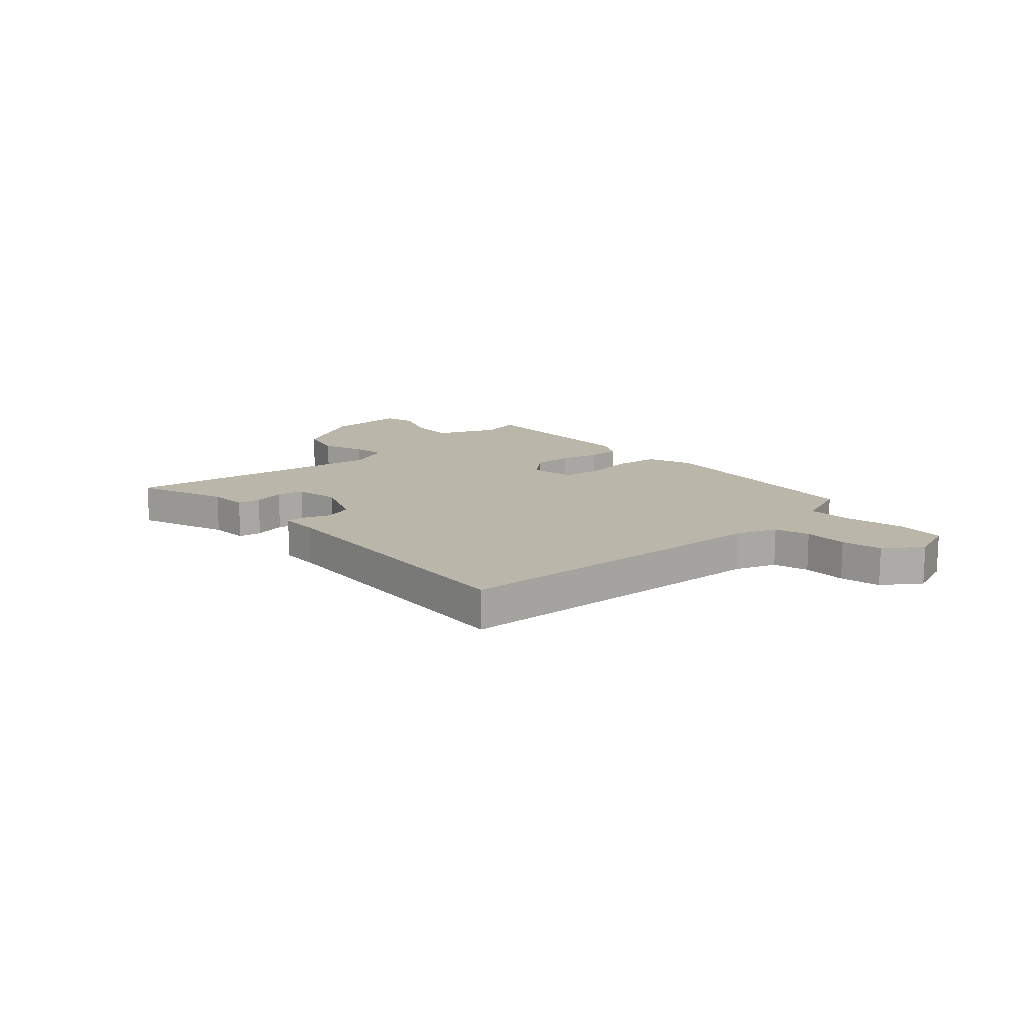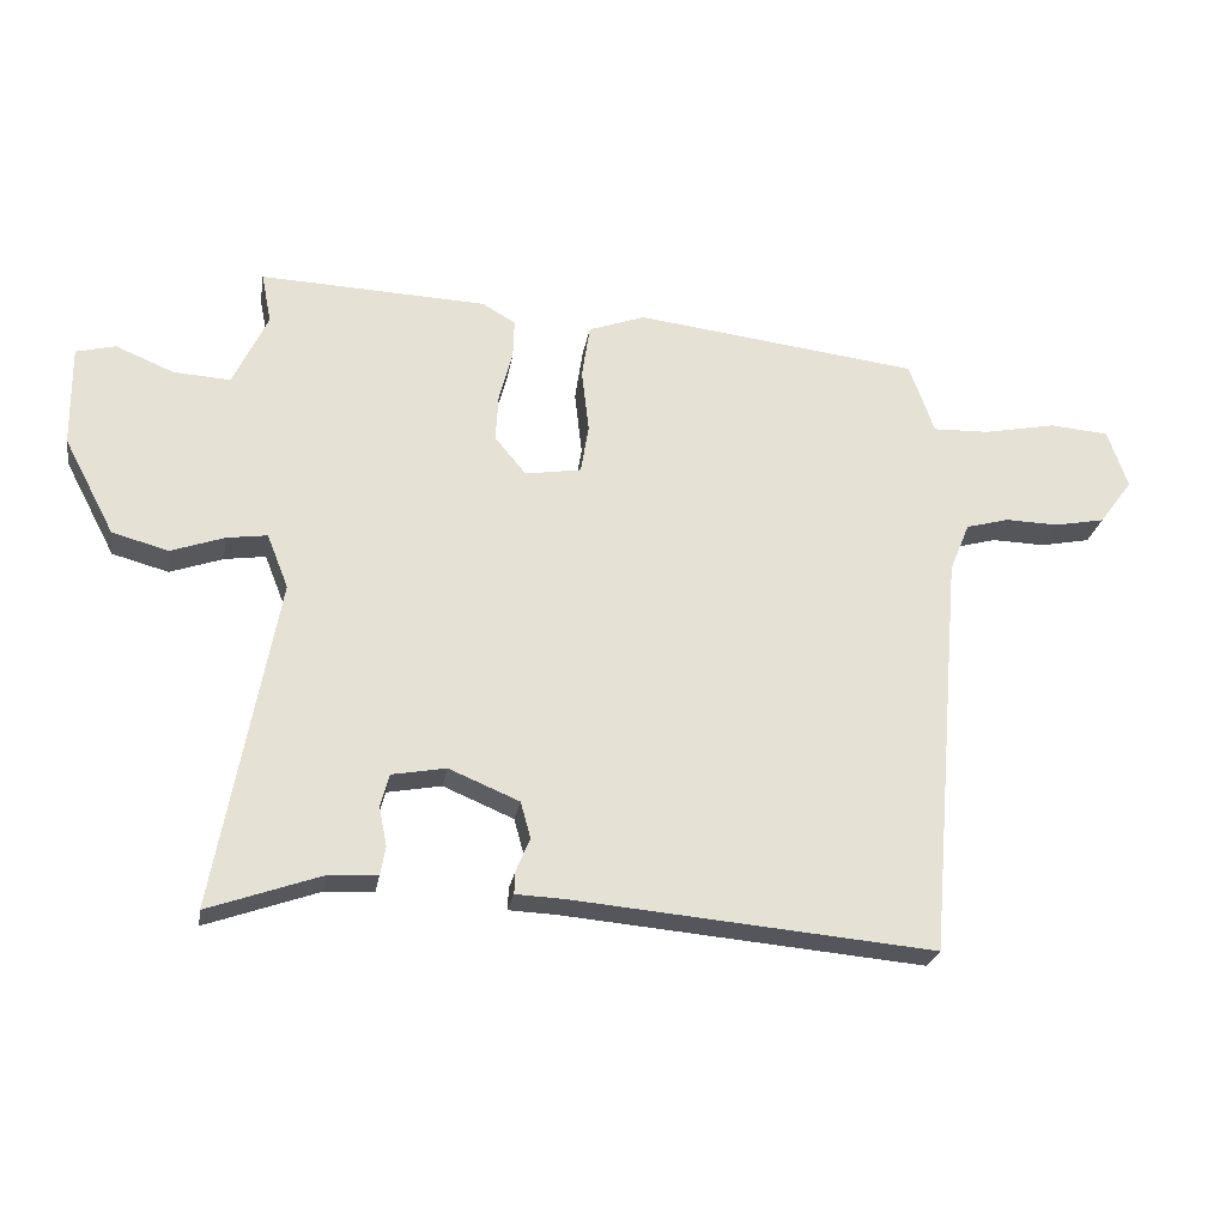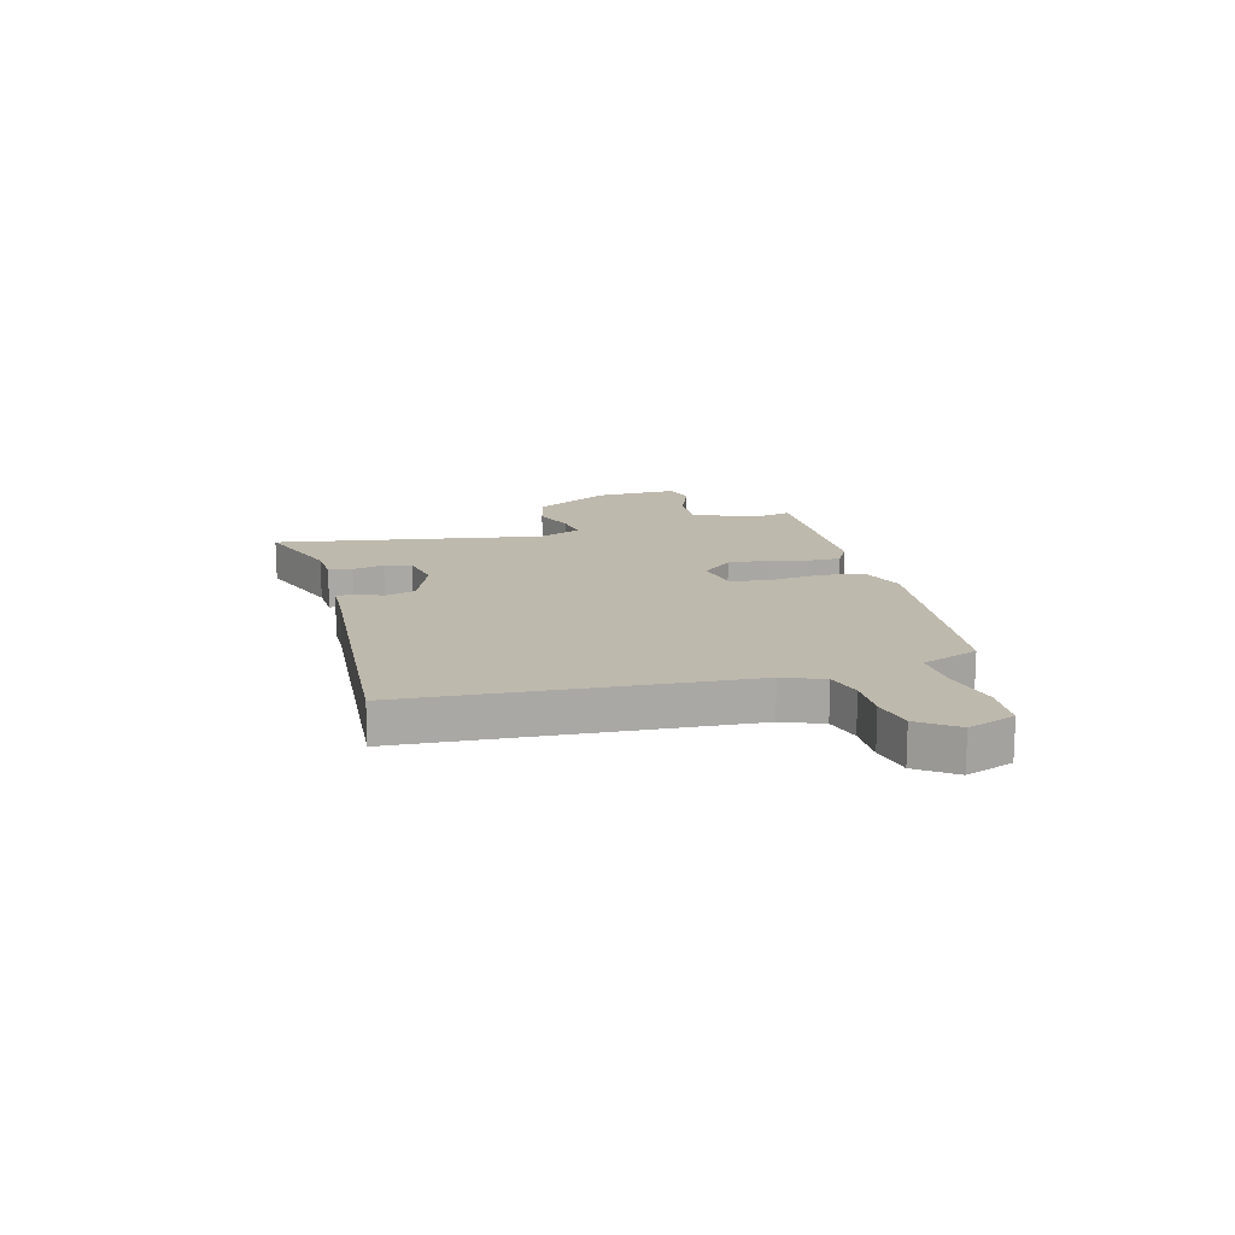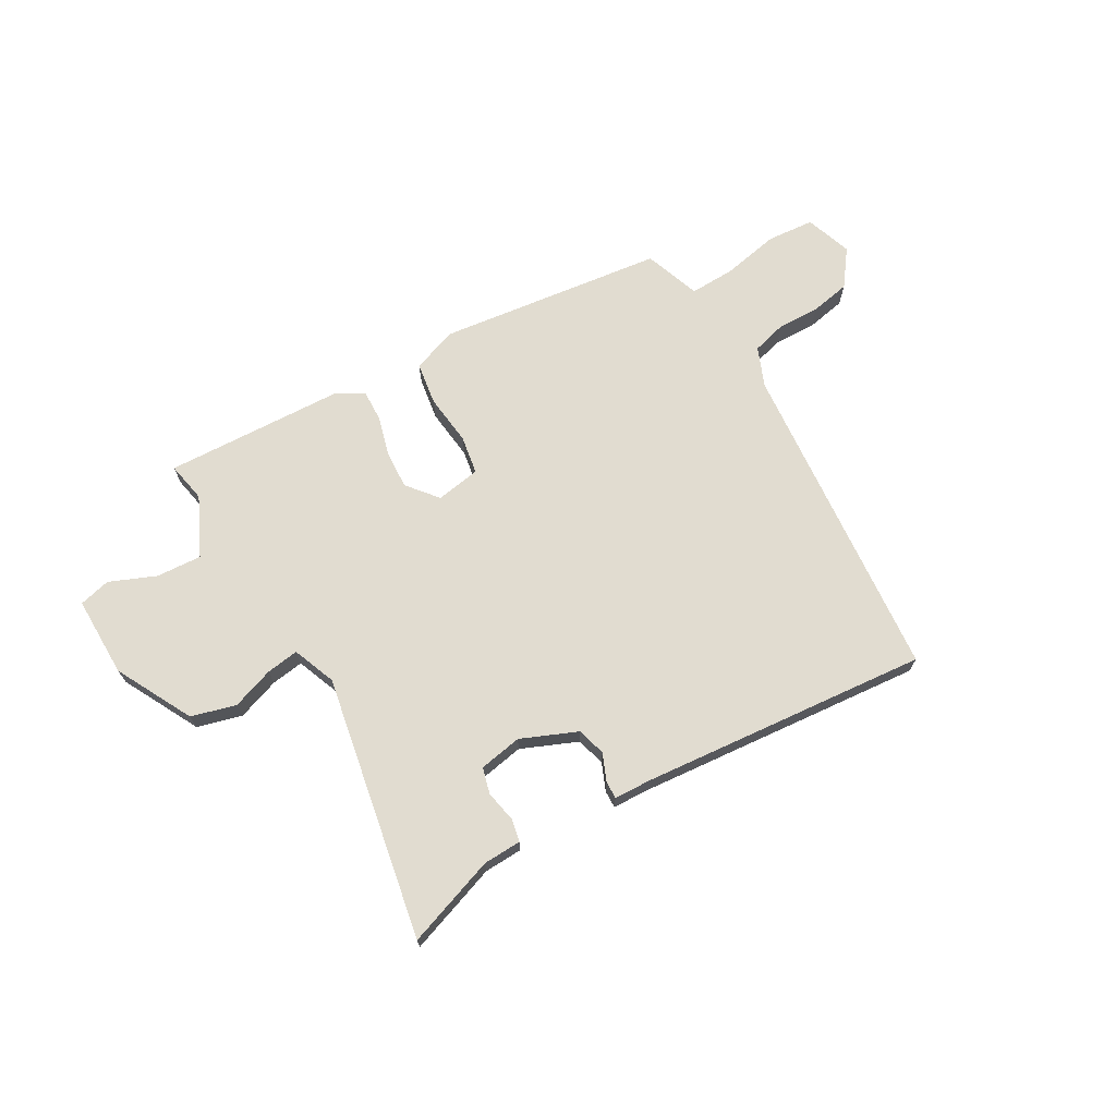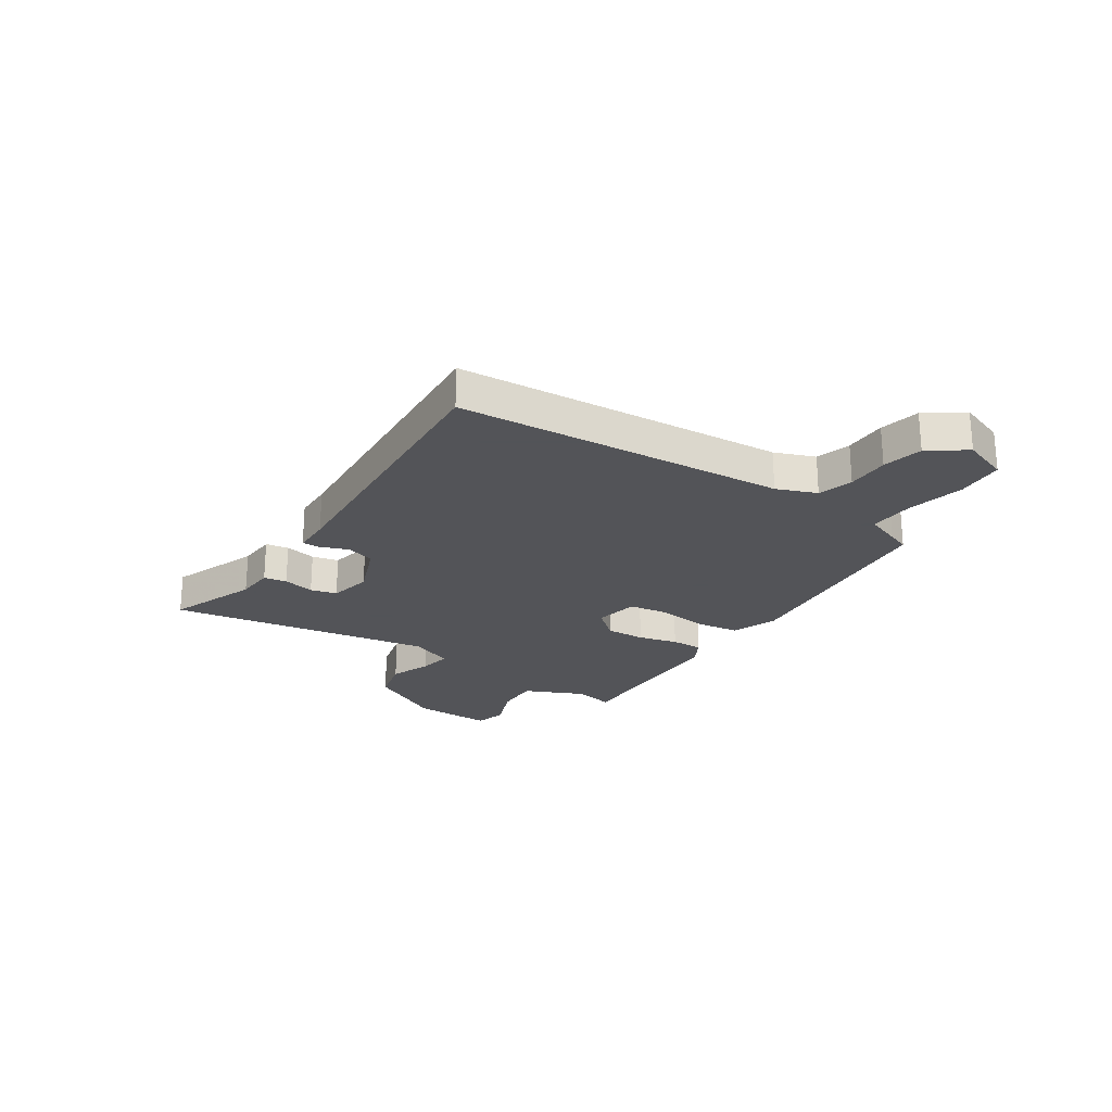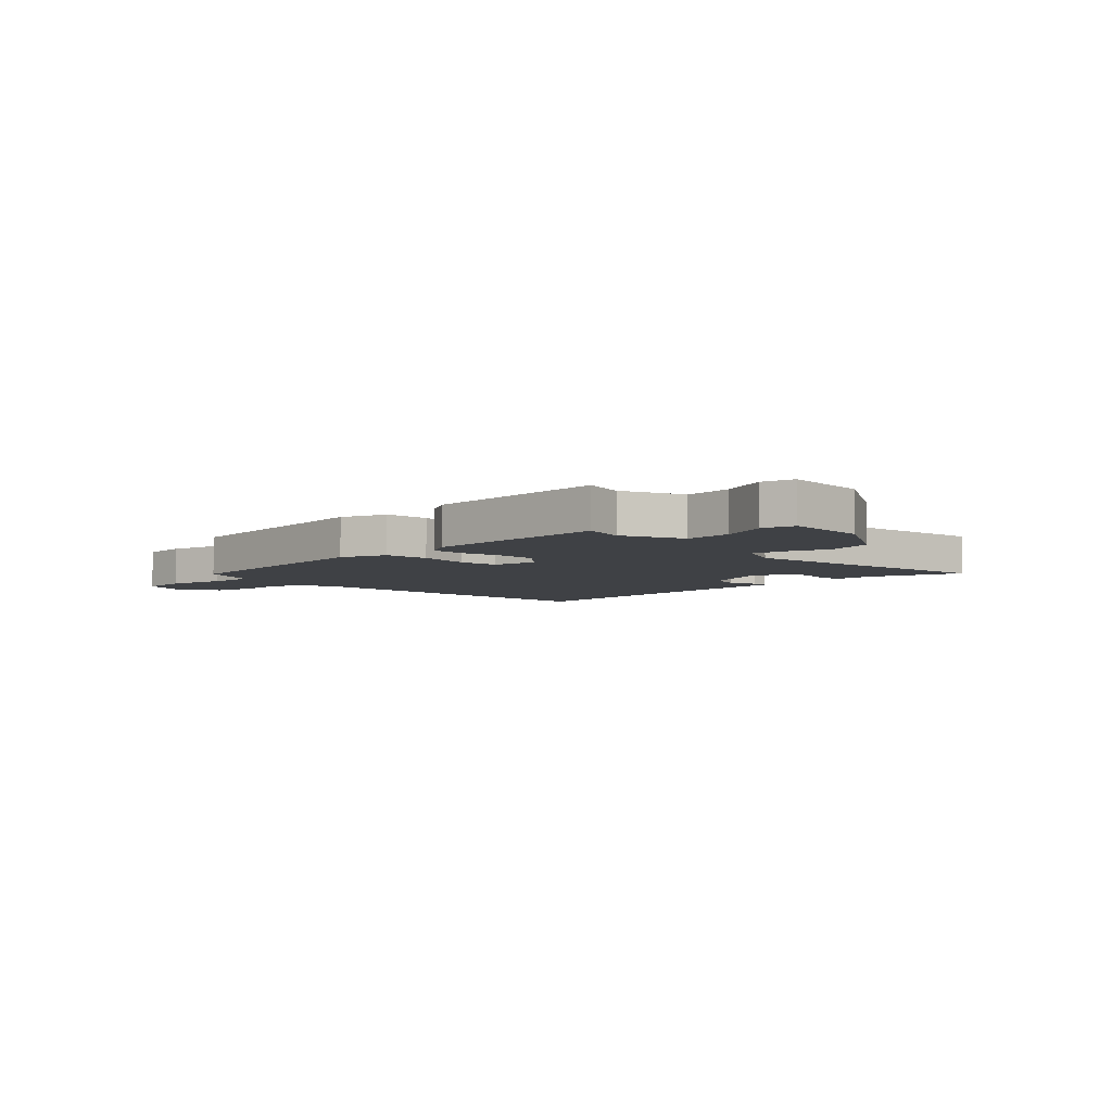
<metadata>
{"format":"obj","ext":"obj","renderer":"f3d","projection":"perspective","resolution":1024,"background":"white","views":[{"elev":13.9,"azim":-133.3,"up":"+Y"},{"elev":-25.4,"azim":170.4,"up":"+Z"},{"elev":15.2,"azim":-105.9,"up":"+Y"},{"elev":69.4,"azim":150.2,"up":"+Y"},{"elev":-23.4,"azim":-124.4,"up":"+Y"},{"elev":-5.6,"azim":43.1,"up":"+Y"}]}
</metadata>
<code>
v 0.527 0.07 0.498
v 0.512 0.07 0.422
v 0.564 0.07 0.311
v 0.649 0.07 0.316
v 0.736 0.07 0.352
v 0.795 0.07 0.337
v 0.793 0.07 0.185
v 0.717 0.07 0.041
v 0.633 0.07 0.018
v 0.554 0.07 0.046
v 0.493 0.07 0.055
v 0.461 0.07 -0.026
v 0.551 0.07 -0.521
v 0.382 0.07 -0.461
v 0.31 0.07 -0.458
v 0.302 0.07 -0.415
v 0.314 0.07 -0.356
v 0.301 0.07 -0.307
v 0.22 0.07 -0.292
v 0.115 0.07 -0.336
v 0.1 0.07 -0.39
v 0.121 0.07 -0.441
v 0.122 0.07 -0.474
v 0.05 0.07 -0.477
v -0.489 0.07 -0.524
v -0.542 0.07 0.087
v -0.572 0.07 0.161
v -0.637 0.07 0.179
v -0.717 0.07 0.177
v -0.792 0.07 0.192
v -0.842 0.07 0.26
v -0.812 0.07 0.348
v -0.723 0.07 0.355
v -0.615 0.07 0.333
v -0.53 0.07 0.33
v -0.507 0.07 0.395
v -0.492 0.07 0.436
v -0.066 0.07 0.487
v 0.019 0.07 0.456
v 0.031 0.07 0.375
v 0.02 0.07 0.279
v 0.032 0.07 0.206
v 0.116 0.07 0.192
v 0.163 0.07 0.249
v 0.159 0.07 0.322
v 0.139 0.07 0.396
v 0.137 0.07 0.456
v 0.187 0.07 0.485
v 0.527 0 0.498
v 0.512 0 0.422
v 0.564 0 0.311
v 0.649 0 0.316
v 0.736 0 0.352
v 0.795 0 0.337
v 0.793 0 0.185
v 0.717 0 0.041
v 0.633 0 0.018
v 0.554 0 0.046
v 0.493 0 0.055
v 0.461 0 -0.026
v 0.551 0 -0.521
v 0.382 0 -0.461
v 0.31 0 -0.458
v 0.302 0 -0.415
v 0.314 0 -0.356
v 0.301 0 -0.307
v 0.22 0 -0.292
v 0.115 0 -0.336
v 0.1 0 -0.39
v 0.121 0 -0.441
v 0.122 0 -0.474
v 0.05 0 -0.477
v -0.489 0 -0.524
v -0.542 0 0.087
v -0.572 0 0.161
v -0.637 0 0.179
v -0.717 0 0.177
v -0.792 0 0.192
v -0.842 0 0.26
v -0.812 0 0.348
v -0.723 0 0.355
v -0.615 0 0.333
v -0.53 0 0.33
v -0.507 0 0.395
v -0.492 0 0.436
v -0.066 0 0.487
v 0.019 0 0.456
v 0.031 0 0.375
v 0.02 0 0.279
v 0.032 0 0.206
v 0.116 0 0.192
v 0.163 0 0.249
v 0.159 0 0.322
v 0.139 0 0.396
v 0.137 0 0.456
v 0.187 0 0.485
f 48 1 2
f 47 48 2
f 46 47 2
f 45 46 2
f 44 45 2 3
f 43 44 3 4
f 39 40 41
f 38 39 41
f 37 38 41
f 36 37 41
f 35 36 41
f 34 35 41 42
f 32 33 34
f 31 32 34
f 30 31 34
f 29 30 34
f 28 29 34
f 27 28 34 42
f 26 27 42 43
f 24 25 26 43
f 21 22 23 24
f 20 21 24 43
f 14 15 16 17
f 14 17 18
f 13 14 18
f 12 13 18
f 11 12 18 19
f 8 9 10
f 7 8 10
f 6 7 10
f 5 6 10
f 4 5 10
f 4 10 11
f 19 20 43
f 11 19 43
f 4 11 43
f 50 49 96
f 50 96 95
f 50 95 94
f 50 94 93
f 51 50 93 92
f 52 51 92 91
f 89 88 87
f 89 87 86
f 89 86 85
f 89 85 84
f 89 84 83
f 90 89 83 82
f 82 81 80
f 82 80 79
f 82 79 78
f 82 78 77
f 82 77 76
f 90 82 76 75
f 91 90 75 74
f 91 74 73 72
f 72 71 70 69
f 91 72 69 68
f 65 64 63 62
f 66 65 62
f 66 62 61
f 66 61 60
f 67 66 60 59
f 58 57 56
f 58 56 55
f 58 55 54
f 58 54 53
f 58 53 52
f 59 58 52
f 91 68 67
f 91 67 59
f 91 59 52
f 1 49 50 2
f 2 50 51 3
f 3 51 52 4
f 4 52 53 5
f 5 53 54 6
f 6 54 55 7
f 7 55 56 8
f 8 56 57 9
f 9 57 58 10
f 10 58 59 11
f 11 59 60 12
f 12 60 61 13
f 13 61 62 14
f 14 62 63 15
f 15 63 64 16
f 16 64 65 17
f 17 65 66 18
f 18 66 67 19
f 19 67 68 20
f 20 68 69 21
f 21 69 70 22
f 22 70 71 23
f 23 71 72 24
f 24 72 73 25
f 25 73 74 26
f 26 74 75 27
f 27 75 76 28
f 28 76 77 29
f 29 77 78 30
f 30 78 79 31
f 31 79 80 32
f 32 80 81 33
f 33 81 82 34
f 34 82 83 35
f 35 83 84 36
f 36 84 85 37
f 37 85 86 38
f 38 86 87 39
f 39 87 88 40
f 40 88 89 41
f 41 89 90 42
f 42 90 91 43
f 43 91 92 44
f 44 92 93 45
f 45 93 94 46
f 46 94 95 47
f 47 95 96 48
f 48 96 49 1

</code>
